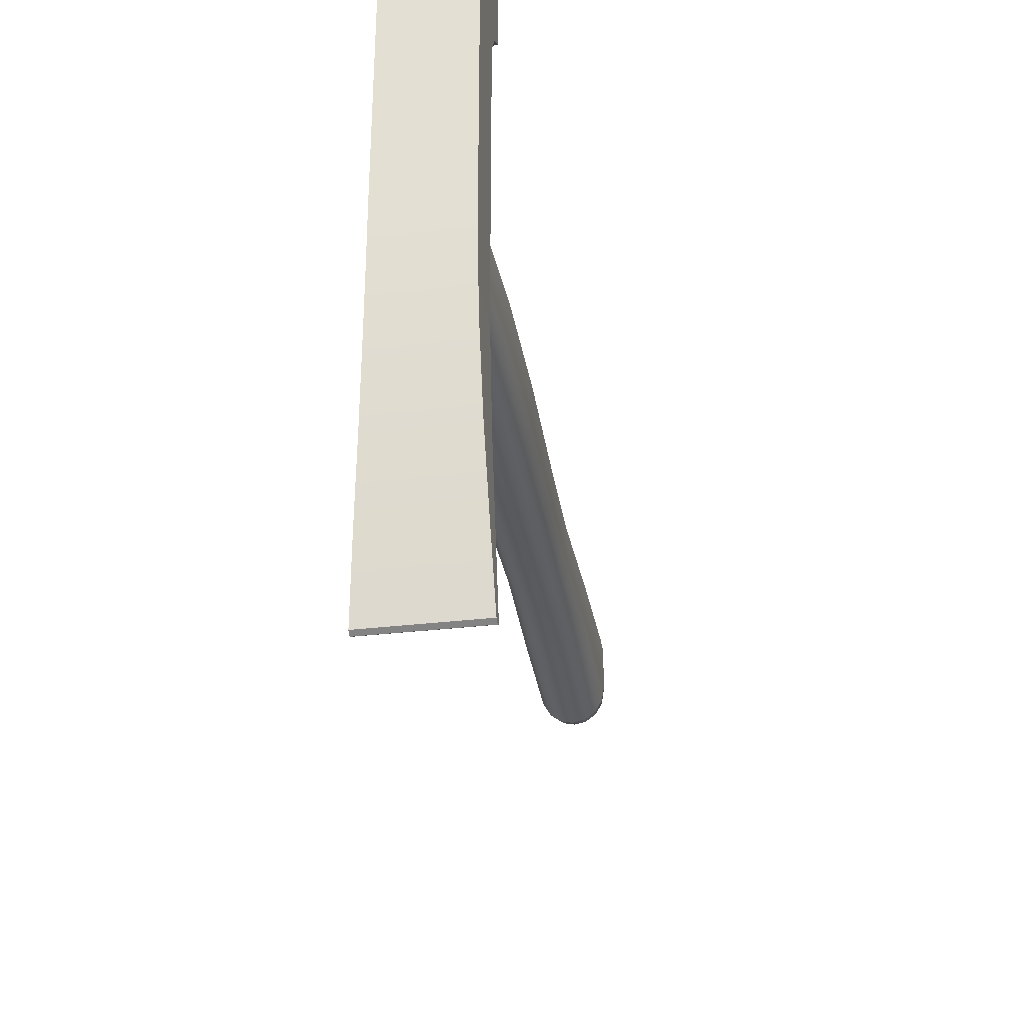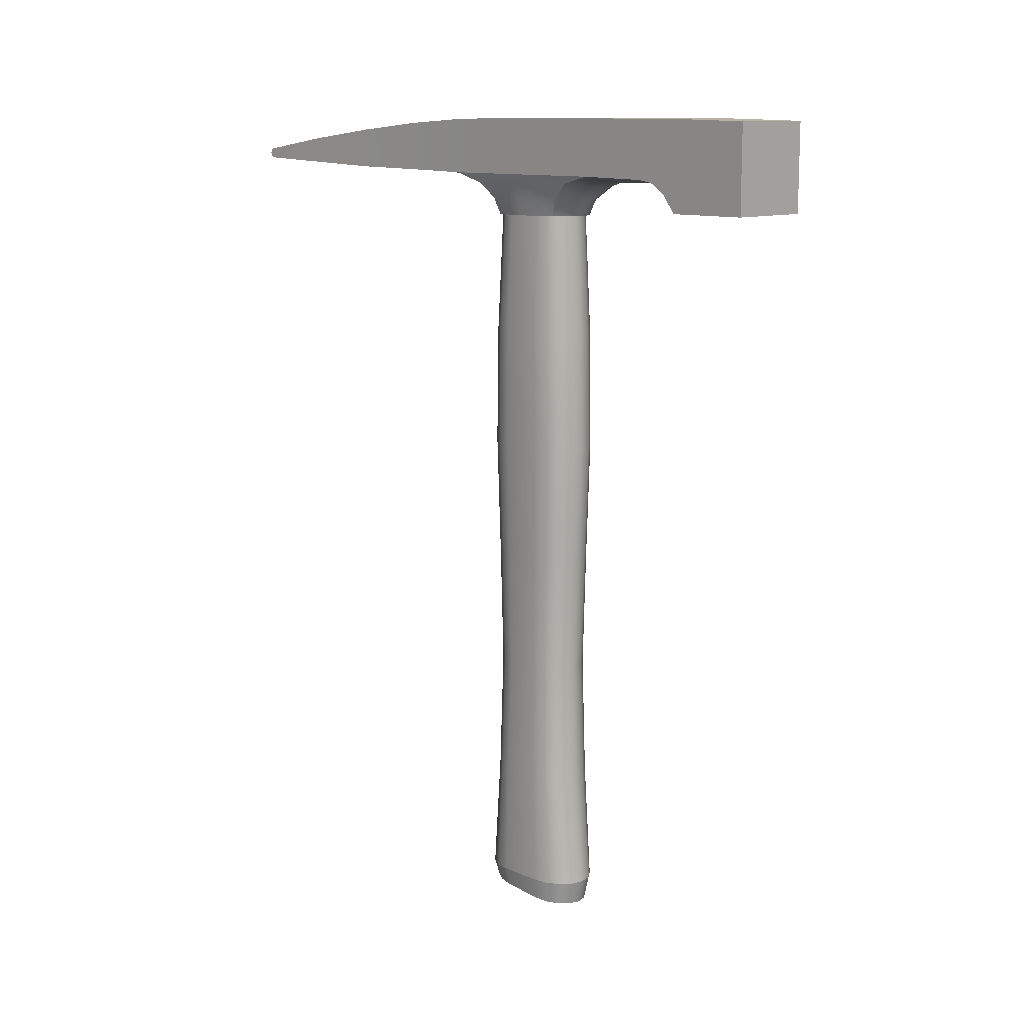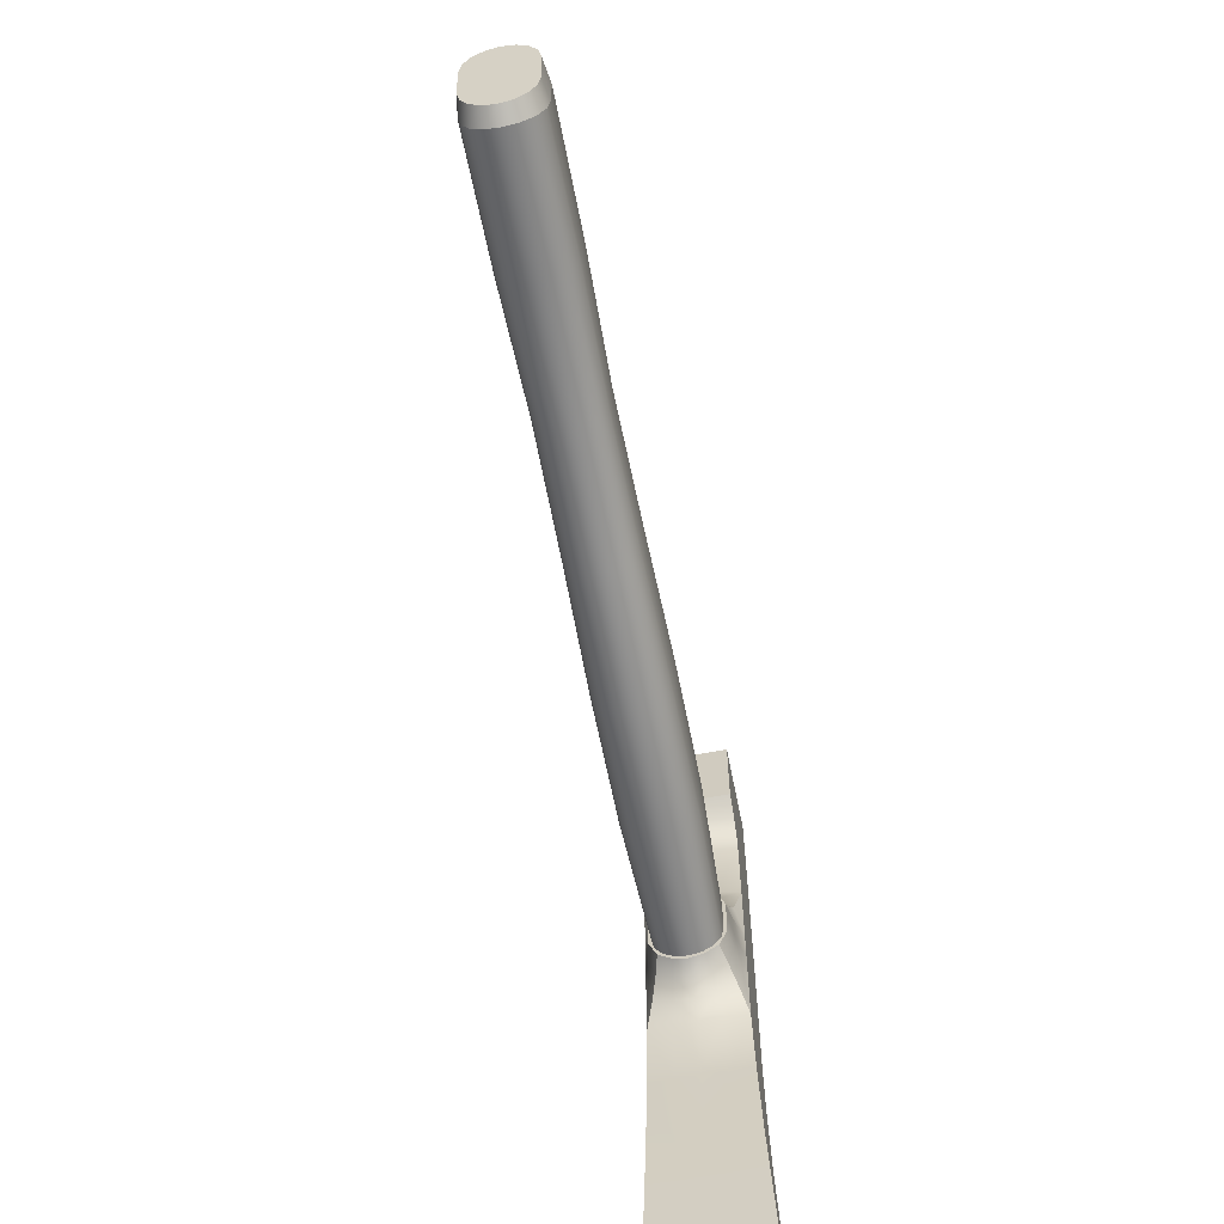
<metadata>
{"format":"obj","ext":"obj","renderer":"f3d","projection":"perspective","resolution":1024,"background":"white","views":[{"elev":-32.8,"azim":-170.6,"up":"+Z"},{"elev":11.9,"azim":-44.8,"up":"+Y"},{"elev":-62.9,"azim":11.2,"up":"+Z"}]}
</metadata>
<code>
o brick_hammer
v 0.009599 0.005774 0.006275
v 1e-05 0.005774 0.01747
v 0.008869 0.005774 0.01056
v 0.00679 0.005774 0.01419
v 0.003679 0.005774 0.01662
v 9e-06 0.2094 0.01347
v 0.008639 0.2094 0.004837
v 0.003311 0.2094 0.01281
v 0.006111 0.2094 0.01094
v 0.007982 0.2094 0.00814
v -0.009608 0.005774 0.006275
v -0.003689 0.005774 0.01662
v -0.006799 0.005774 0.01419
v -0.008878 0.005774 0.01056
v -0.008648 0.2094 0.004837
v -0.007991 0.2094 0.00814
v -0.00612 0.2094 0.01094
v -0.00332 0.2094 0.01281
v 1e-05 0.005774 -0.01747
v 0.009599 0.005774 -0.006275
v 0.003679 0.005774 -0.01662
v 0.00679 0.005774 -0.01419
v 0.008869 0.005774 -0.01056
v 0.008639 0.2094 -0.004837
v 9e-06 0.2094 -0.01347
v 0.007982 0.2094 -0.00814
v 0.006111 0.2094 -0.01094
v 0.003311 0.2094 -0.01281
v -0.009608 0.005774 -0.006275
v -0.008878 0.005774 -0.01056
v -0.006799 0.005774 -0.01419
v -0.003689 0.005774 -0.01662
v -0.008648 0.2094 -0.004837
v -0.00332 0.2094 -0.01281
v -0.00612 0.2094 -0.01094
v -0.007991 0.2094 -0.00814
v 0.009599 0.03977 0.005195
v 0.00885 0.07376 0.004837
v 0.009149 0.1078 0.005237
v 0.009726 0.1418 0.005679
v 0.009785 0.1758 0.005425
v 0.009041 0.1758 0.009129
v 0.008987 0.1418 0.009556
v 0.008454 0.1078 0.008813
v 0.008177 0.07376 0.00814
v 0.008869 0.03977 0.008742
v 0.006922 0.1758 0.01227
v 0.006881 0.1418 0.01284
v 0.006472 0.1078 0.01184
v 0.00626 0.07376 0.01094
v 0.00679 0.03977 0.01175
v 0.003751 0.1758 0.01437
v 0.003728 0.1418 0.01504
v 0.003507 0.1078 0.01387
v 0.003392 0.07376 0.01281
v 0.003679 0.03977 0.01376
v 1e-05 0.1758 0.0151
v 1e-05 0.1418 0.01581
v 9e-06 0.1078 0.01458
v 9e-06 0.07376 0.01347
v 1e-05 0.03977 0.01446
v -0.009794 0.1758 0.005425
v -0.009736 0.1418 0.005679
v -0.009159 0.1078 0.005237
v -0.008859 0.07376 0.004837
v -0.009608 0.03977 0.005195
v -0.008878 0.03977 0.008742
v -0.008186 0.07376 0.00814
v -0.008463 0.1078 0.008813
v -0.008996 0.1418 0.009556
v -0.00905 0.1758 0.009129
v -0.006799 0.03977 0.01175
v -0.006269 0.07376 0.01094
v -0.006481 0.1078 0.01184
v -0.00689 0.1418 0.01284
v -0.006931 0.1758 0.01227
v -0.003689 0.03977 0.01376
v -0.003401 0.07376 0.01281
v -0.003516 0.1078 0.01387
v -0.003738 0.1418 0.01504
v -0.00376 0.1758 0.01437
v -0.003689 0.03977 -0.01376
v -0.003401 0.07376 -0.01281
v -0.003516 0.1078 -0.01387
v -0.003738 0.1418 -0.01504
v -0.00376 0.1758 -0.01437
v -0.006799 0.03977 -0.01175
v -0.006269 0.07376 -0.01094
v -0.006481 0.1078 -0.01184
v -0.00689 0.1418 -0.01284
v -0.006931 0.1758 -0.01227
v -0.008878 0.03977 -0.008742
v -0.008186 0.07376 -0.00814
v -0.008463 0.1078 -0.008813
v -0.008996 0.1418 -0.009556
v -0.00905 0.1758 -0.009129
v -0.009608 0.03977 -0.005195
v -0.008859 0.07376 -0.004837
v -0.009159 0.1078 -0.005237
v -0.009736 0.1418 -0.005679
v -0.009794 0.1758 -0.005425
v 0.009785 0.1758 -0.005425
v 0.009726 0.1418 -0.005679
v 0.009149 0.1078 -0.005237
v 0.00885 0.07376 -0.004837
v 0.009599 0.03977 -0.005195
v 0.008869 0.03977 -0.008742
v 0.008177 0.07376 -0.00814
v 0.008454 0.1078 -0.008813
v 0.008987 0.1418 -0.009556
v 0.009041 0.1758 -0.009129
v 0.00679 0.03977 -0.01175
v 0.00626 0.07376 -0.01094
v 0.006472 0.1078 -0.01184
v 0.006881 0.1418 -0.01284
v 0.006922 0.1758 -0.01227
v 0.003679 0.03977 -0.01376
v 0.003392 0.07376 -0.01281
v 0.003507 0.1078 -0.01387
v 0.003728 0.1418 -0.01504
v 0.003751 0.1758 -0.01437
v 1e-05 0.03977 -0.01446
v 9e-06 0.07376 -0.01347
v 9e-06 0.1078 -0.01458
v 1e-05 0.1418 -0.01581
v 1e-05 0.1758 -0.0151
v 0.008061 -0.000861 0.009558
v 0.008724 -0.000511 0.00568
v 0.006171 -0.001157 0.01285
v 0.003344 -0.001354 0.01504
v 9e-06 -0.001424 0.01581
v -0.008733 -0.000511 0.00568
v -0.00807 -0.000861 0.009558
v -0.00618 -0.001157 0.01285
v -0.003353 -0.001354 0.01504
v -0.003353 0.001354 -0.01504
v -0.00618 0.001157 -0.01285
v -0.00807 0.000861 -0.009558
v -0.008733 0.000511 -0.00568
v 0.008724 0.000511 -0.00568
v 0.008061 0.000861 -0.009558
v 0.006171 0.001157 -0.01285
v 0.003344 0.001354 -0.01504
v 9e-06 0.001424 -0.01581
v 9e-06 0.001157 -0.01285
v 9e-06 0.000861 -0.009558
v 9e-06 0.000511 -0.00568
v 9e-06 -0.000511 0.00568
v 9e-06 -0.000861 0.009558
v 9e-06 -0.001157 0.01285
v 0.01223 0.2121 0.08294
v 0.01223 0.2366 0.08294
v 0.01223 0.2121 0.06014
v 0.01223 0.2371 0.06014
v 0.01223 0.2201 0.05205
v 0.01223 0.2371 0.05205
v 0.01223 0.2212 -0.02375
v 0.01223 0.2367 -0.02375
v 0.01495 0.2241 -0.1091
v 0.01495 0.2268 -0.1091
v 0.01404 0.2231 -0.0871
v 0.01314 0.2221 -0.06506
v 0.01253 0.2216 -0.04303
v 0.01253 0.2354 -0.04303
v 0.01314 0.2332 -0.06506
v 0.01404 0.2304 -0.0871
v 0.01223 0.2212 0.02767
v 0.01223 0.2371 0.02767
v 0.01223 0.2371 0.04766
v 0.01223 0.2208 0.04766
v 0.007375 0.2094 -0.01098
v 0.007692 0.2094 0.01074
v -5e-06 0.2121 0.08294
v -5e-06 0.2366 0.08294
v -5e-06 0.2121 0.06014
v -5e-06 0.2371 0.06014
v -5e-06 0.2188 0.05205
v -5e-06 0.2371 0.05205
v -5e-06 0.2201 -0.02442
v -5e-06 0.2367 -0.02375
v -5e-06 0.2241 -0.1091
v -5e-06 0.2268 -0.1091
v -5e-06 0.2354 -0.04303
v -5e-06 0.2332 -0.06506
v -5e-06 0.2304 -0.0871
v -5e-06 0.2216 -0.04303
v -5e-06 0.2221 -0.06506
v -5e-06 0.2231 -0.0871
v -5e-06 0.2371 0.02767
v -5e-06 0.2193 0.02767
v -5e-06 0.2195 0.04766
v -5e-06 0.2371 0.04766
v -5e-06 0.2094 -0.01449
v -5e-06 0.2094 0.01524
v 0.01223 0.2212 -0.000119
v 0.01223 0.237 -0.000119
v 0.009577 0.2094 -0.000119
v -5e-06 0.2094 -0.000119
v -5e-06 0.237 -0.000119
v 0.01223 0.2371 0.00883
v 0.01223 0.2212 0.00883
v 0.009402 0.2094 0.005759
v -5e-06 0.2094 0.005759
v -5e-06 0.2371 0.00883
v 0.01223 0.2212 -0.00897
v 0.009402 0.2094 -0.005996
v -5e-06 0.2094 -0.005996
v -5e-06 0.237 -0.00897
v 0.01223 0.237 -0.00897
v 0.006112 0.2121 0.08294
v 0.006112 0.2371 0.06014
v 0.006112 0.2371 0.05205
v 0.006112 0.2367 -0.02375
v 0.007471 0.2268 -0.1091
v 0.006261 0.2216 -0.04303
v 0.006565 0.2221 -0.06506
v 0.007018 0.2231 -0.0871
v 0.006112 0.2199 0.02767
v 0.006112 0.2201 0.04766
v 0.004281 0.2094 0.01407
v 0.006112 0.2366 0.08294
v 0.006112 0.2121 0.06014
v 0.006112 0.2192 0.05205
v 0.006112 0.2203 -0.02411
v 0.007471 0.2241 -0.1091
v 0.006261 0.2354 -0.04303
v 0.006565 0.2332 -0.06506
v 0.007018 0.2304 -0.0871
v 0.006112 0.2371 0.02767
v 0.006112 0.2371 0.04766
v 0.003753 0.2094 -0.01369
v 0.004281 0.2094 -0.000119
v 0.006112 0.237 -0.000119
v 0.006112 0.2371 0.00883
v 0.004281 0.2094 0.005759
v 0.004281 0.2094 -0.005996
v 0.006112 0.237 -0.00897
v 0.005334 0.2176 -0.01883
v 0.005627 0.218 0.022
v 0.01132 0.2189 -0.008138
v 0.01131 0.2189 0.008205
v 0.01137 0.2189 -0.000119
v -5e-06 0.2171 -0.01964
v -5e-06 0.2177 0.02244
v 0.01018 0.2188 0.01777
v 0.01025 0.2182 -0.0163
v 0.008599 0.214 -0.01226
v 0.008673 0.2143 0.01259
v -5e-06 0.2137 0.01742
v -5e-06 0.2134 -0.01588
v 0.01047 0.2143 -7.5e-05
v 0.01036 0.2143 0.006736
v 0.01036 0.2143 -0.00687
v 0.004819 0.2139 0.01613
v 0.004574 0.2137 -0.01479
v 0.01223 0.2371 0.05643
v 0.01223 0.2173 0.05643
v -5e-06 0.2165 0.05643
v -5e-06 0.2371 0.05643
v 0.006112 0.2167 0.05643
v 0.006112 0.2371 0.05643
v 0.01223 0.2244 0.08294
v 0.01223 0.2246 0.06014
v 0.01223 0.2286 0.05205
v 0.01223 0.2291 -0.02375
v 0.01498 0.2255 -0.1099
v 0.01253 0.2285 -0.04303
v 0.01314 0.2276 -0.06506
v 0.01404 0.2267 -0.0871
v 0.01223 0.2291 0.02767
v 0.01223 0.229 0.04766
v -5e-06 0.2255 -0.1099
v -5e-06 0.2244 0.08294
v 0.01223 0.2291 -0.000119
v 0.01223 0.2291 0.00883
v 0.01223 0.2291 -0.00897
v 0.006112 0.2244 0.08294
v 0.007487 0.2255 -0.1099
v 0.01223 0.2272 0.05643
v -0.01224 0.2121 0.08294
v -0.01224 0.2366 0.08294
v -0.01224 0.2121 0.06014
v -0.01224 0.2371 0.06014
v -0.01224 0.2201 0.05205
v -0.01224 0.2371 0.05205
v -0.01224 0.2212 -0.02375
v -0.01224 0.2367 -0.02375
v -0.01496 0.2241 -0.1091
v -0.01496 0.2268 -0.1091
v -0.01405 0.2231 -0.0871
v -0.01314 0.2221 -0.06506
v -0.01254 0.2216 -0.04303
v -0.01254 0.2354 -0.04303
v -0.01314 0.2332 -0.06506
v -0.01405 0.2304 -0.0871
v -0.01224 0.2212 0.02767
v -0.01224 0.2371 0.02767
v -0.01224 0.2371 0.04766
v -0.01224 0.2208 0.04766
v -0.007384 0.2094 -0.01098
v -0.007702 0.2094 0.01074
v -0.01224 0.2212 -0.000119
v -0.01224 0.237 -0.000119
v -0.009586 0.2094 -0.000119
v -0.01224 0.2371 0.00883
v -0.01224 0.2212 0.00883
v -0.009411 0.2094 0.005759
v -0.01224 0.2212 -0.00897
v -0.009411 0.2094 -0.005996
v -0.01224 0.237 -0.00897
v -0.006121 0.2121 0.08294
v -0.006121 0.2371 0.06014
v -0.006121 0.2371 0.05205
v -0.006121 0.2367 -0.02375
v -0.00748 0.2268 -0.1091
v -0.00627 0.2216 -0.04303
v -0.006574 0.2221 -0.06506
v -0.007027 0.2231 -0.0871
v -0.006121 0.2199 0.02767
v -0.006121 0.2201 0.04766
v -0.004291 0.2094 0.01407
v -0.006121 0.2366 0.08294
v -0.006121 0.2121 0.06014
v -0.006121 0.2192 0.05205
v -0.006121 0.2203 -0.02411
v -0.00748 0.2241 -0.1091
v -0.00627 0.2354 -0.04303
v -0.006574 0.2332 -0.06506
v -0.007027 0.2304 -0.0871
v -0.006121 0.2371 0.02767
v -0.006121 0.2371 0.04766
v -0.003763 0.2094 -0.01369
v -0.004291 0.2094 -0.000119
v -0.006121 0.237 -0.000119
v -0.006121 0.2371 0.00883
v -0.004291 0.2094 0.005759
v -0.004291 0.2094 -0.005996
v -0.006121 0.237 -0.00897
v -0.005343 0.2176 -0.01883
v -0.005636 0.218 0.022
v -0.01132 0.2189 -0.008138
v -0.01132 0.2189 0.008205
v -0.01137 0.2189 -0.000119
v -0.01019 0.2188 0.01777
v -0.01026 0.2182 -0.0163
v -0.008608 0.214 -0.01226
v -0.008682 0.2143 0.01259
v -0.01048 0.2143 -7.5e-05
v -0.01036 0.2143 0.006736
v -0.01036 0.2143 -0.00687
v -0.004828 0.2139 0.01613
v -0.004583 0.2137 -0.01479
v -0.01224 0.2371 0.05643
v -0.01224 0.2173 0.05643
v -0.006121 0.2167 0.05643
v -0.006121 0.2371 0.05643
v -0.01224 0.2244 0.08294
v -0.01224 0.2246 0.06014
v -0.01224 0.2286 0.05205
v -0.01224 0.2291 -0.02375
v -0.01499 0.2255 -0.1099
v -0.01254 0.2285 -0.04303
v -0.01314 0.2276 -0.06506
v -0.01405 0.2267 -0.0871
v -0.01224 0.2291 0.02767
v -0.01224 0.229 0.04766
v -0.01224 0.2291 -0.000119
v -0.01224 0.2291 0.00883
v -0.01224 0.2291 -0.00897
v -0.006121 0.2244 0.08294
v -0.007496 0.2255 -0.1099
v -0.01224 0.2272 0.05643
f 102 24 7 41
f 62 15 33 101
f 41 7 10 42
f 42 10 9 47
f 47 9 8 52
f 52 8 6 57
f 66 11 14 67
f 67 14 13 72
f 72 13 12 77
f 77 12 2 61
f 122 19 32 82
f 82 32 31 87
f 87 31 30 92
f 92 30 29 97
f 106 20 23 107
f 107 23 22 112
f 112 22 21 117
f 117 21 19 122
f 20 1 128 140
f 28 121 126 25
f 121 120 125 126
f 120 119 124 125
f 119 118 123 124
f 118 117 122 123
f 27 116 121 28
f 116 115 120 121
f 115 114 119 120
f 114 113 118 119
f 113 112 117 118
f 26 111 116 27
f 111 110 115 116
f 110 109 114 115
f 109 108 113 114
f 108 107 112 113
f 24 102 111 26
f 102 103 110 111
f 103 104 109 110
f 104 105 108 109
f 105 106 107 108
f 36 96 101 33
f 96 95 100 101
f 95 94 99 100
f 94 93 98 99
f 93 92 97 98
f 35 91 96 36
f 91 90 95 96
f 90 89 94 95
f 89 88 93 94
f 88 87 92 93
f 34 86 91 35
f 86 85 90 91
f 85 84 89 90
f 84 83 88 89
f 83 82 87 88
f 25 126 86 34
f 126 125 85 86
f 125 124 84 85
f 124 123 83 84
f 123 122 82 83
f 18 81 57 6
f 81 80 58 57
f 80 79 59 58
f 79 78 60 59
f 78 77 61 60
f 17 76 81 18
f 76 75 80 81
f 75 74 79 80
f 74 73 78 79
f 73 72 77 78
f 16 71 76 17
f 71 70 75 76
f 70 69 74 75
f 69 68 73 74
f 68 67 72 73
f 15 62 71 16
f 62 63 70 71
f 63 64 69 70
f 64 65 68 69
f 65 66 67 68
f 5 56 61 2
f 56 55 60 61
f 55 54 59 60
f 54 53 58 59
f 53 52 57 58
f 4 51 56 5
f 51 50 55 56
f 50 49 54 55
f 49 48 53 54
f 48 47 52 53
f 3 46 51 4
f 46 45 50 51
f 45 44 49 50
f 44 43 48 49
f 43 42 47 48
f 1 37 46 3
f 37 38 45 46
f 38 39 44 45
f 39 40 43 44
f 40 41 42 43
f 11 66 97 29
f 66 65 98 97
f 65 64 99 98
f 64 63 100 99
f 63 62 101 100
f 20 106 37 1
f 106 105 38 37
f 105 104 39 38
f 104 103 40 39
f 103 102 41 40
f 145 137 136 144
f 5 2 131 130
f 31 32 136 137
f 13 14 133 134
f 3 4 129 127
f 21 22 142 143
f 23 20 140 141
f 30 31 137 138
f 12 13 134 135
f 2 12 135 131
f 19 21 143 144
f 4 5 130 129
f 1 3 127 128
f 14 11 132 133
f 22 23 141 142
f 32 19 144 136
f 29 30 138 139
f 11 29 139 132
f 148 132 139 147
f 147 139 138 146
f 146 138 137 145
f 140 147 146 141
f 141 146 145 142
f 142 145 144 143
f 128 148 147 140
f 149 133 132 148
f 127 149 148 128
f 150 134 133 149
f 129 150 149 127
f 131 135 134 150
f 130 131 150 129
f 261 256 156 212
f 263 154 152 262
f 210 222 153 151
f 211 221 152 154
f 276 205 157 265
f 279 257 155 264
f 246 238 224 157
f 237 209 158 213
f 278 214 160 266
f 228 166 160 214
f 269 161 159 266
f 265 157 163 267
f 267 163 162 268
f 268 162 161 269
f 213 158 164 226
f 226 164 165 227
f 227 165 166 228
f 230 169 168 229
f 271 170 167 270
f 264 155 170 271
f 212 156 169 230
f 247 255 238 246
f 236 207 193 231
f 223 177 191 219
f 219 191 190 218
f 216 187 188 217
f 215 186 187 216
f 224 179 186 215
f 217 188 181 225
f 260 258 177 223
f 277 221 174 273
f 235 203 198 232
f 248 252 241 245
f 234 200 196 233
f 275 201 195 274
f 270 167 201 275
f 229 168 200 234
f 220 194 203 235
f 249 254 239 244
f 251 253 240 242
f 232 198 207 236
f 233 196 209 237
f 274 195 205 276
f 199 233 237 208
f 197 232 236 206
f 172 220 235 202
f 189 229 234 204
f 204 234 233 199
f 202 235 232 197
f 262 152 221 277
f 257 260 223 155
f 161 217 225 159
f 157 224 215 163
f 163 215 216 162
f 162 216 217 161
f 170 219 218 167
f 155 223 219 170
f 206 236 231 171
f 252 251 242 241
f 178 212 230 192
f 192 230 229 189
f 184 227 228 185
f 183 226 227 184
f 180 213 226 183
f 185 228 214 182
f 272 182 214 278
f 208 237 213 180
f 253 247 246 240
f 176 174 221 211
f 173 175 222 210
f 259 261 212 178
f 245 241 201 167
f 244 239 218 190
f 242 240 205 195
f 241 242 195 201
f 240 246 157 205
f 239 245 167 218
f 238 243 179 224
f 255 250 243 238
f 254 248 245 239
f 220 172 248 254
f 231 193 250 255
f 206 171 247 253
f 202 197 251 252
f 197 206 253 251
f 194 220 254 249
f 172 202 252 248
f 171 231 255 247
f 176 211 261 259
f 153 222 260 257
f 222 175 258 260
f 263 153 257 279
f 211 154 256 261
f 154 263 279 256
f 181 272 278 225
f 151 262 277 210
f 196 274 276 209
f 168 270 275 200
f 200 275 274 196
f 210 277 273 173
f 156 264 271 169
f 169 271 270 168
f 165 268 269 166
f 164 267 268 165
f 158 265 267 164
f 166 269 266 160
f 225 278 266 159
f 256 279 264 156
f 209 276 265 158
f 153 263 262 151
f 356 313 285 353
f 358 357 281 283
f 311 280 282 323
f 312 283 281 322
f 369 360 286 308
f 372 359 284 354
f 345 286 325 339
f 338 314 287 310
f 371 361 289 315
f 329 315 289 295
f 364 361 288 290
f 360 362 292 286
f 362 363 291 292
f 363 364 290 291
f 314 327 293 287
f 327 328 294 293
f 328 329 295 294
f 331 330 297 298
f 366 365 296 299
f 359 366 299 284
f 313 331 298 285
f 346 345 339 352
f 337 332 193 207
f 324 320 191 177
f 320 319 190 191
f 317 318 188 187
f 316 317 187 186
f 325 316 186 179
f 318 326 181 188
f 355 324 177 258
f 370 273 174 322
f 336 333 198 203
f 347 344 342 349
f 335 334 303 305
f 368 367 302 306
f 365 368 306 296
f 330 335 305 297
f 321 336 203 194
f 249 244 340 351
f 348 343 341 350
f 333 337 207 198
f 334 338 310 303
f 367 369 308 302
f 199 208 338 334
f 304 309 337 333
f 301 307 336 321
f 189 204 335 330
f 204 199 334 335
f 307 304 333 336
f 357 370 322 281
f 354 284 324 355
f 290 288 326 318
f 286 292 316 325
f 292 291 317 316
f 291 290 318 317
f 299 296 319 320
f 284 299 320 324
f 309 300 332 337
f 349 342 343 348
f 178 192 331 313
f 192 189 330 331
f 184 185 329 328
f 183 184 328 327
f 180 183 327 314
f 185 182 315 329
f 272 371 315 182
f 208 180 314 338
f 350 341 345 346
f 176 312 322 174
f 173 311 323 175
f 259 178 313 356
f 344 296 306 342
f 244 190 319 340
f 343 302 308 341
f 342 306 302 343
f 341 308 286 345
f 340 319 296 344
f 339 325 179 243
f 352 339 243 250
f 351 340 344 347
f 321 351 347 301
f 332 352 250 193
f 309 350 346 300
f 307 349 348 304
f 304 348 350 309
f 194 249 351 321
f 301 347 349 307
f 300 346 352 332
f 176 259 356 312
f 282 354 355 323
f 323 355 258 175
f 358 372 354 282
f 312 356 353 283
f 283 353 372 358
f 181 326 371 272
f 280 311 370 357
f 303 310 369 367
f 297 305 368 365
f 305 303 367 368
f 311 173 273 370
f 285 298 366 359
f 298 297 365 366
f 294 295 364 363
f 293 294 363 362
f 287 293 362 360
f 295 289 361 364
f 326 288 361 371
f 353 285 359 372
f 310 287 360 369
f 282 280 357 358

</code>
